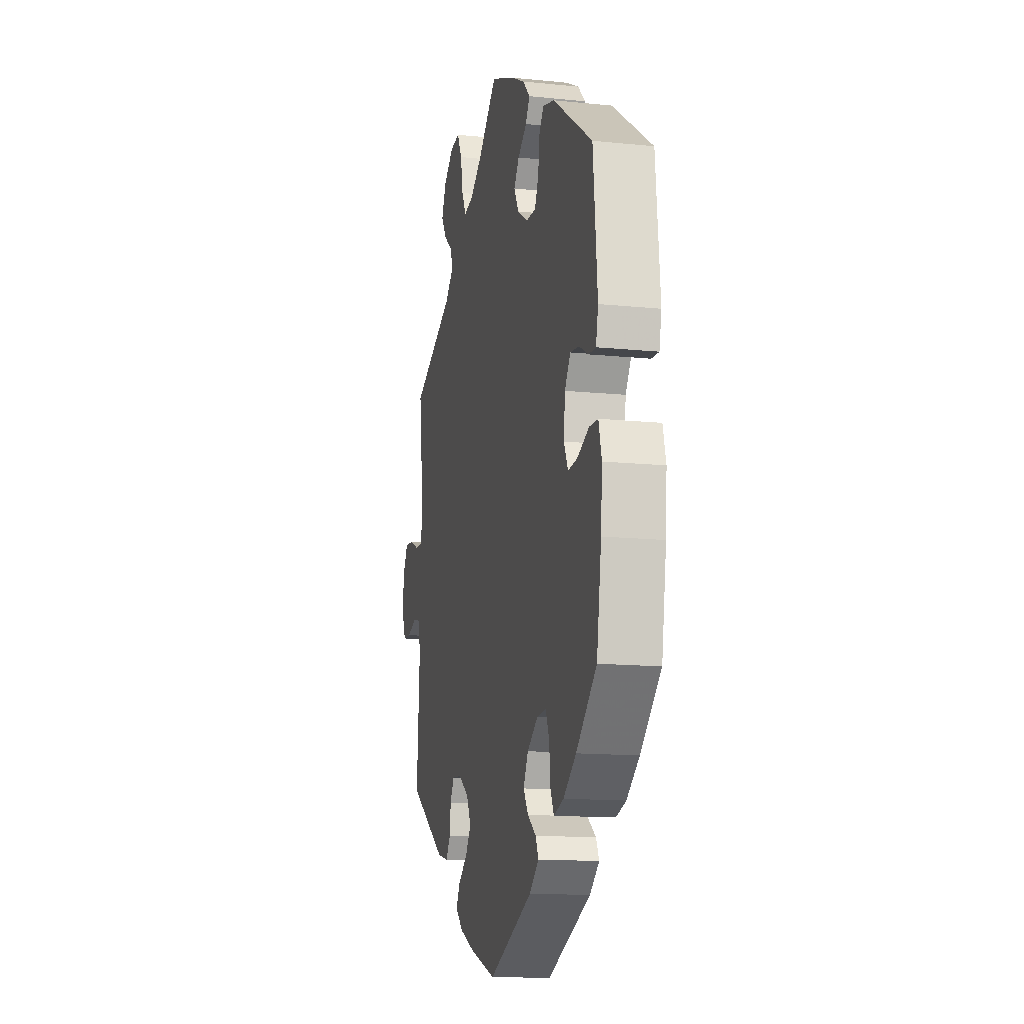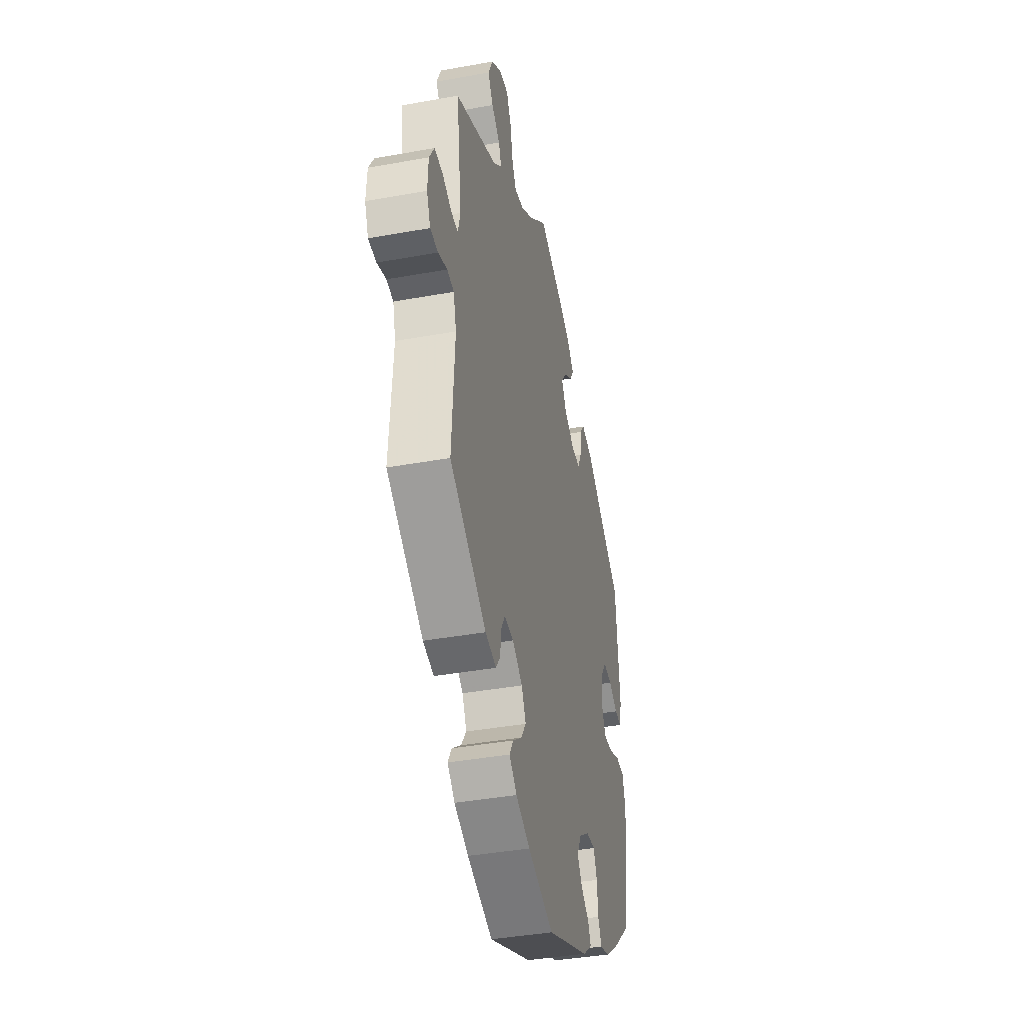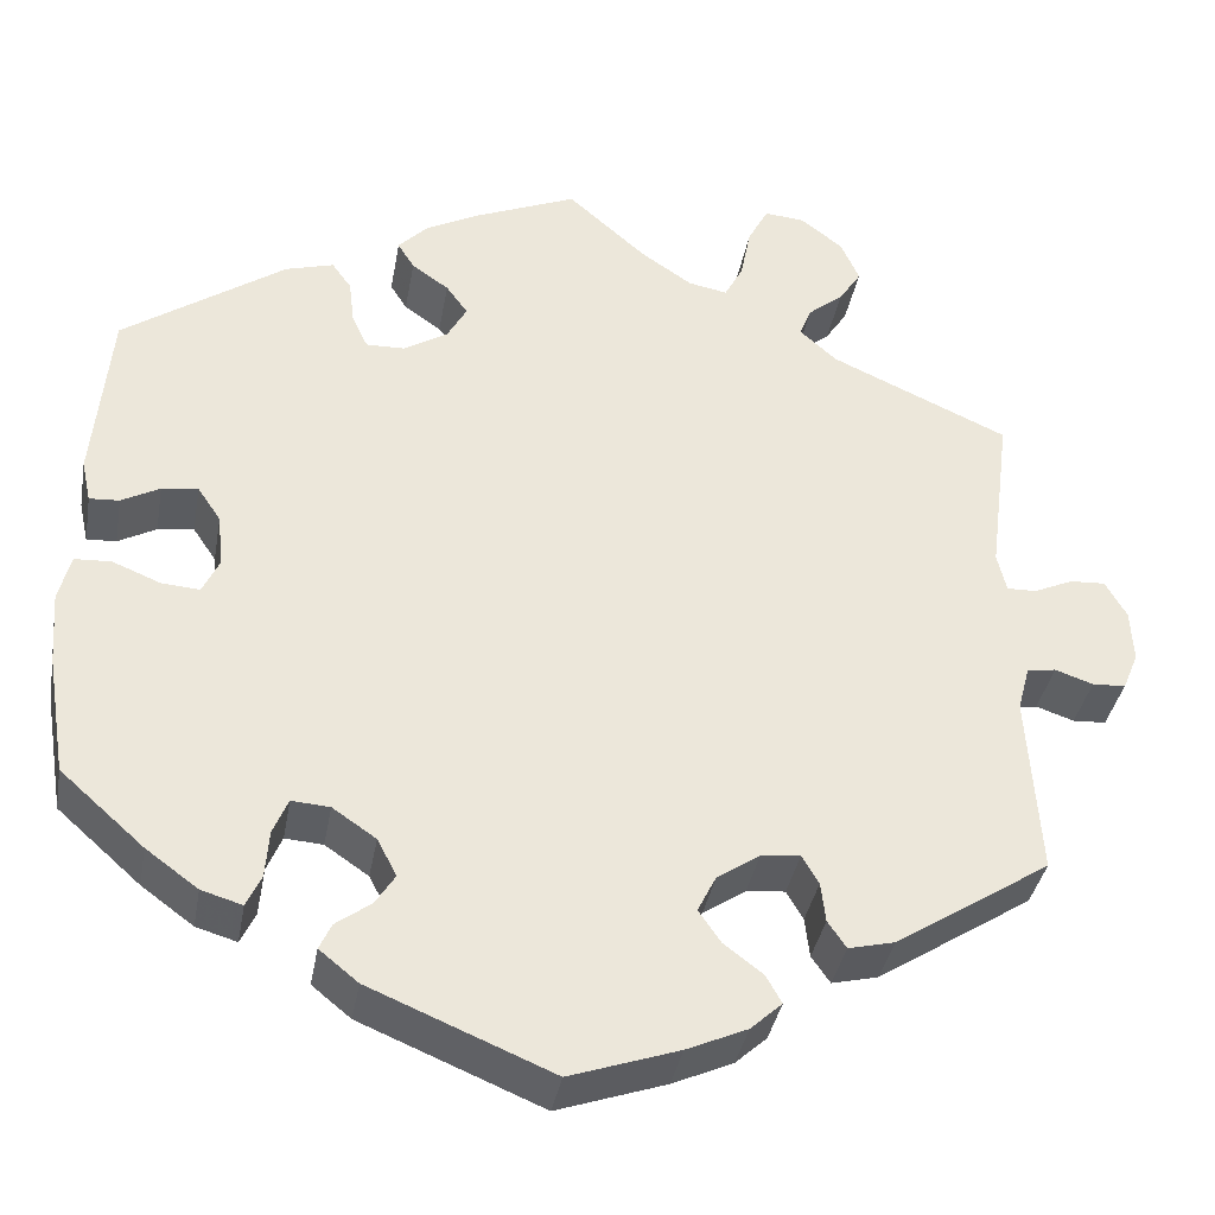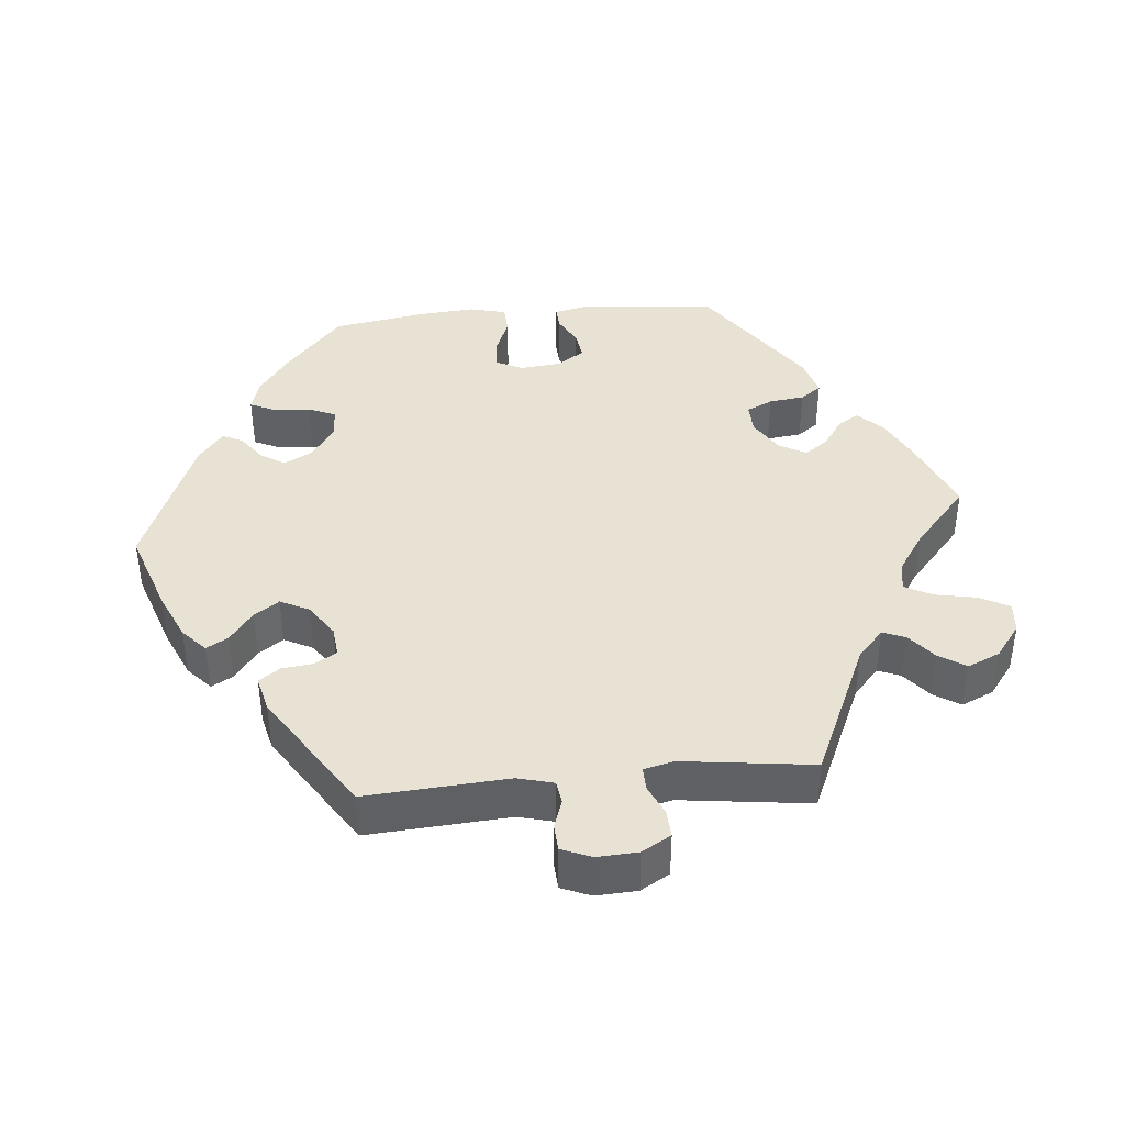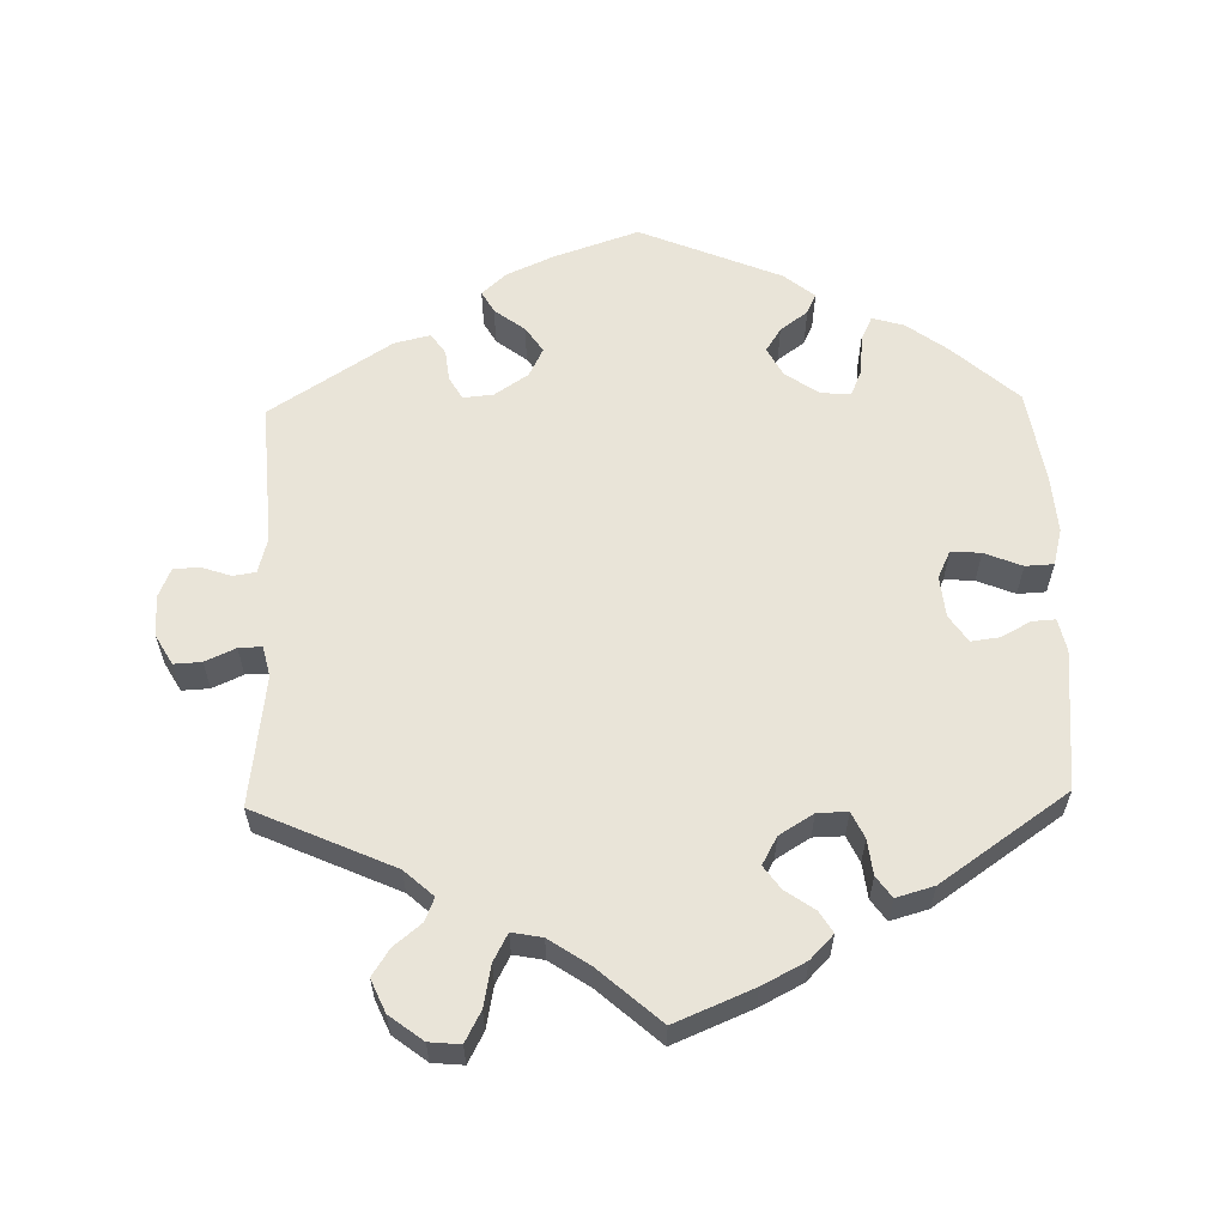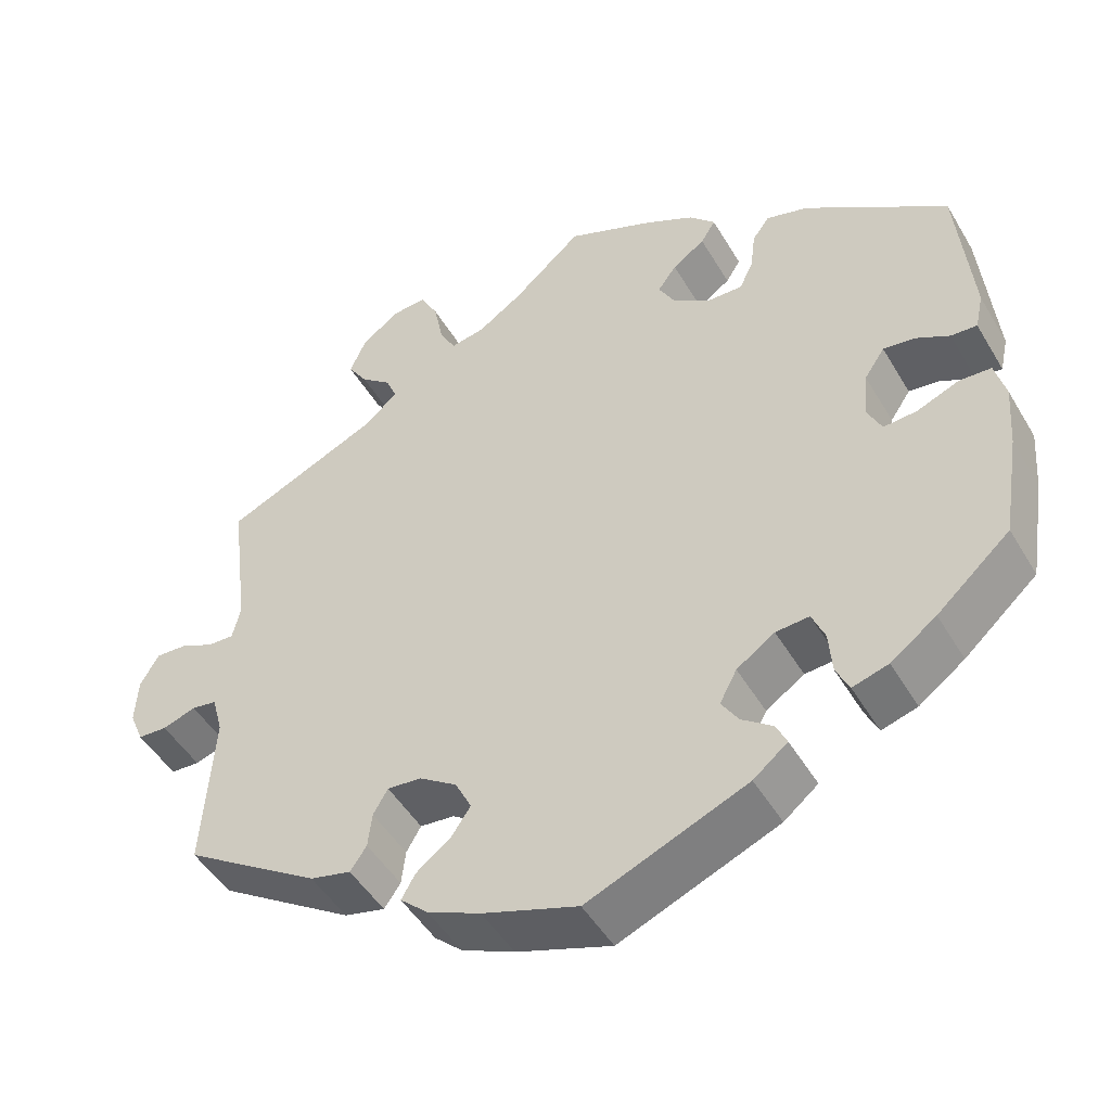
<metadata>
{"format":"obj","ext":"obj","renderer":"f3d","projection":"perspective","resolution":1024,"background":"white","views":[{"elev":-14.0,"azim":77.2,"up":"+Z"},{"elev":-39.6,"azim":-77.3,"up":"+Z"},{"elev":-37.0,"azim":169.9,"up":"+Z"},{"elev":40.9,"azim":-95.4,"up":"+Y"},{"elev":60.1,"azim":-1.4,"up":"+Y"},{"elev":-48.2,"azim":29.4,"up":"+Z"}]}
</metadata>
<code>
v 0.518 0.07 0.096
v 0.508 0.07 0.051
v 0.476 0.07 0.053
v 0.435 0.07 0.075
v 0.396 0.07 0.08
v 0.371 0.07 0.043
v 0.365 0.07 -0.014
v 0.383 0.07 -0.052
v 0.424 0.07 -0.049
v 0.476 0.07 -0.028
v 0.515 0.07 -0.03
v 0.528 0.07 -0.08
v 0.522 0.07 -0.159
v 0.501 0.07 -0.289
v 0.411 0.07 -0.369
v 0.355 0.07 -0.41
v 0.311 0.07 -0.423
v 0.295 0.07 -0.389
v 0.291 0.07 -0.337
v 0.275 0.07 -0.299
v 0.234 0.07 -0.302
v 0.187 0.07 -0.334
v 0.166 0.07 -0.374
v 0.187 0.07 -0.407
v 0.225 0.07 -0.435
v 0.238 0.07 -0.463
v 0.196 0.07 -0.497
v 0 0.07 -0.578
v -0.117 0.07 -0.538
v -0.182 0.07 -0.509
v -0.216 0.07 -0.478
v -0.199 0.07 -0.448
v -0.157 0.07 -0.416
v -0.133 0.07 -0.381
v -0.153 0.07 -0.341
v -0.199 0.07 -0.31
v -0.241 0.07 -0.306
v -0.259 0.07 -0.337
v -0.264 0.07 -0.38
v -0.284 0.07 -0.409
v -0.334 0.07 -0.397
v -0.501 0.07 -0.289
v -0.488 0.07 -0.092
v -0.501 0.07 -0.043
v -0.532 0.07 -0.038
v -0.573 0.07 -0.052
v -0.609 0.07 -0.05
v -0.626 0.07 -0.009
v -0.623 0.07 0.048
v -0.6 0.07 0.088
v -0.562 0.07 0.086
v -0.52 0.07 0.067
v -0.488 0.07 0.066
v -0.478 0.07 0.108
v -0.501 0.07 0.288
v -0.309 0.07 0.374
v -0.269 0.07 0.41
v -0.282 0.07 0.442
v -0.32 0.07 0.473
v -0.344 0.07 0.51
v -0.324 0.07 0.555
v -0.278 0.07 0.59
v -0.235 0.07 0.594
v -0.213 0.07 0.552
v -0.202 0.07 0.495
v -0.182 0.07 0.457
v -0.14 0.07 0.465
v -0.085 0.07 0.502
v 0 0.07 0.577
v 0.108 0.07 0.532
v 0.168 0.07 0.501
v 0.2 0.07 0.468
v 0.182 0.07 0.439
v 0.142 0.07 0.411
v 0.119 0.07 0.379
v 0.14 0.07 0.341
v 0.187 0.07 0.312
v 0.229 0.07 0.311
v 0.246 0.07 0.347
v 0.252 0.07 0.396
v 0.273 0.07 0.425
v 0.325 0.07 0.41
v 0.5 0.07 0.289
v 0.518 0 0.096
v 0.508 0 0.051
v 0.476 0 0.053
v 0.435 0 0.075
v 0.396 0 0.08
v 0.371 0 0.043
v 0.365 0 -0.014
v 0.383 0 -0.052
v 0.424 0 -0.049
v 0.476 0 -0.028
v 0.515 0 -0.03
v 0.528 0 -0.08
v 0.522 0 -0.159
v 0.501 0 -0.289
v 0.411 0 -0.369
v 0.355 0 -0.41
v 0.311 0 -0.423
v 0.295 0 -0.389
v 0.291 0 -0.337
v 0.275 0 -0.299
v 0.234 0 -0.302
v 0.187 0 -0.334
v 0.166 0 -0.374
v 0.187 0 -0.407
v 0.225 0 -0.435
v 0.238 0 -0.463
v 0.196 0 -0.497
v 0 0 -0.578
v -0.117 0 -0.538
v -0.182 0 -0.509
v -0.216 0 -0.478
v -0.199 0 -0.448
v -0.157 0 -0.416
v -0.133 0 -0.381
v -0.153 0 -0.341
v -0.199 0 -0.31
v -0.241 0 -0.306
v -0.259 0 -0.337
v -0.264 0 -0.38
v -0.284 0 -0.409
v -0.334 0 -0.397
v -0.501 0 -0.289
v -0.488 0 -0.092
v -0.501 0 -0.043
v -0.532 0 -0.038
v -0.573 0 -0.052
v -0.609 0 -0.05
v -0.626 0 -0.009
v -0.623 0 0.048
v -0.6 0 0.088
v -0.562 0 0.086
v -0.52 0 0.067
v -0.488 0 0.066
v -0.478 0 0.108
v -0.501 0 0.288
v -0.309 0 0.374
v -0.269 0 0.41
v -0.282 0 0.442
v -0.32 0 0.473
v -0.344 0 0.51
v -0.324 0 0.555
v -0.278 0 0.59
v -0.235 0 0.594
v -0.213 0 0.552
v -0.202 0 0.495
v -0.182 0 0.457
v -0.14 0 0.465
v -0.085 0 0.502
v 0 0 0.577
v 0.108 0 0.532
v 0.168 0 0.501
v 0.2 0 0.468
v 0.182 0 0.439
v 0.142 0 0.411
v 0.119 0 0.379
v 0.14 0 0.341
v 0.187 0 0.312
v 0.229 0 0.311
v 0.246 0 0.347
v 0.252 0 0.396
v 0.273 0 0.425
v 0.325 0 0.41
v 0.5 0 0.289
f 79 80 81 82
f 78 79 82 83
f 77 78 83 1
f 71 72 73 74
f 71 74 75
f 68 69 70 71
f 67 68 71 75
f 66 67 75 76
f 62 63 64 65
f 62 65 66
f 61 62 66
f 58 59 60 61
f 57 58 61 66
f 56 57 66 76
f 54 55 56 76
f 49 50 51 52
f 49 52 53
f 48 49 53
f 45 46 47 48
f 44 45 48 53
f 43 44 53 54
f 41 42 43
f 38 39 40 41
f 37 38 41 43
f 36 37 43 54
f 30 31 32 33
f 30 33 34
f 29 30 34
f 28 29 34
f 27 28 34 35
f 24 25 26 27
f 23 24 27 35
f 16 17 18 19
f 16 19 20
f 15 16 20
f 14 15 20
f 13 14 20
f 12 13 20 21
f 9 10 11 12
f 8 9 12 21
f 1 2 3 4
f 1 4 5
f 77 1 5
f 76 77 5 6
f 54 76 6 7
f 22 23 35 36
f 21 22 36 54
f 7 8 21 54
f 165 164 163 162
f 166 165 162 161
f 84 166 161 160
f 157 156 155 154
f 158 157 154
f 154 153 152 151
f 158 154 151 150
f 159 158 150 149
f 148 147 146 145
f 149 148 145
f 149 145 144
f 144 143 142 141
f 149 144 141 140
f 159 149 140 139
f 159 139 138 137
f 135 134 133 132
f 136 135 132
f 136 132 131
f 131 130 129 128
f 136 131 128 127
f 137 136 127 126
f 126 125 124
f 124 123 122 121
f 126 124 121 120
f 137 126 120 119
f 116 115 114 113
f 117 116 113
f 117 113 112
f 117 112 111
f 118 117 111 110
f 110 109 108 107
f 118 110 107 106
f 102 101 100 99
f 103 102 99
f 103 99 98
f 103 98 97
f 103 97 96
f 104 103 96 95
f 95 94 93 92
f 104 95 92 91
f 87 86 85 84
f 88 87 84
f 88 84 160
f 89 88 160 159
f 90 89 159 137
f 119 118 106 105
f 137 119 105 104
f 137 104 91 90
f 1 84 85 2
f 2 85 86 3
f 3 86 87 4
f 4 87 88 5
f 5 88 89 6
f 6 89 90 7
f 7 90 91 8
f 8 91 92 9
f 9 92 93 10
f 10 93 94 11
f 11 94 95 12
f 12 95 96 13
f 13 96 97 14
f 14 97 98 15
f 15 98 99 16
f 16 99 100 17
f 17 100 101 18
f 18 101 102 19
f 19 102 103 20
f 20 103 104 21
f 21 104 105 22
f 22 105 106 23
f 23 106 107 24
f 24 107 108 25
f 25 108 109 26
f 26 109 110 27
f 27 110 111 28
f 28 111 112 29
f 29 112 113 30
f 30 113 114 31
f 31 114 115 32
f 32 115 116 33
f 33 116 117 34
f 34 117 118 35
f 35 118 119 36
f 36 119 120 37
f 37 120 121 38
f 38 121 122 39
f 39 122 123 40
f 40 123 124 41
f 41 124 125 42
f 42 125 126 43
f 43 126 127 44
f 44 127 128 45
f 45 128 129 46
f 46 129 130 47
f 47 130 131 48
f 48 131 132 49
f 49 132 133 50
f 50 133 134 51
f 51 134 135 52
f 52 135 136 53
f 53 136 137 54
f 54 137 138 55
f 55 138 139 56
f 56 139 140 57
f 57 140 141 58
f 58 141 142 59
f 59 142 143 60
f 60 143 144 61
f 61 144 145 62
f 62 145 146 63
f 63 146 147 64
f 64 147 148 65
f 65 148 149 66
f 66 149 150 67
f 67 150 151 68
f 68 151 152 69
f 69 152 153 70
f 70 153 154 71
f 71 154 155 72
f 72 155 156 73
f 73 156 157 74
f 74 157 158 75
f 75 158 159 76
f 76 159 160 77
f 77 160 161 78
f 78 161 162 79
f 79 162 163 80
f 80 163 164 81
f 81 164 165 82
f 82 165 166 83
f 83 166 84 1

</code>
